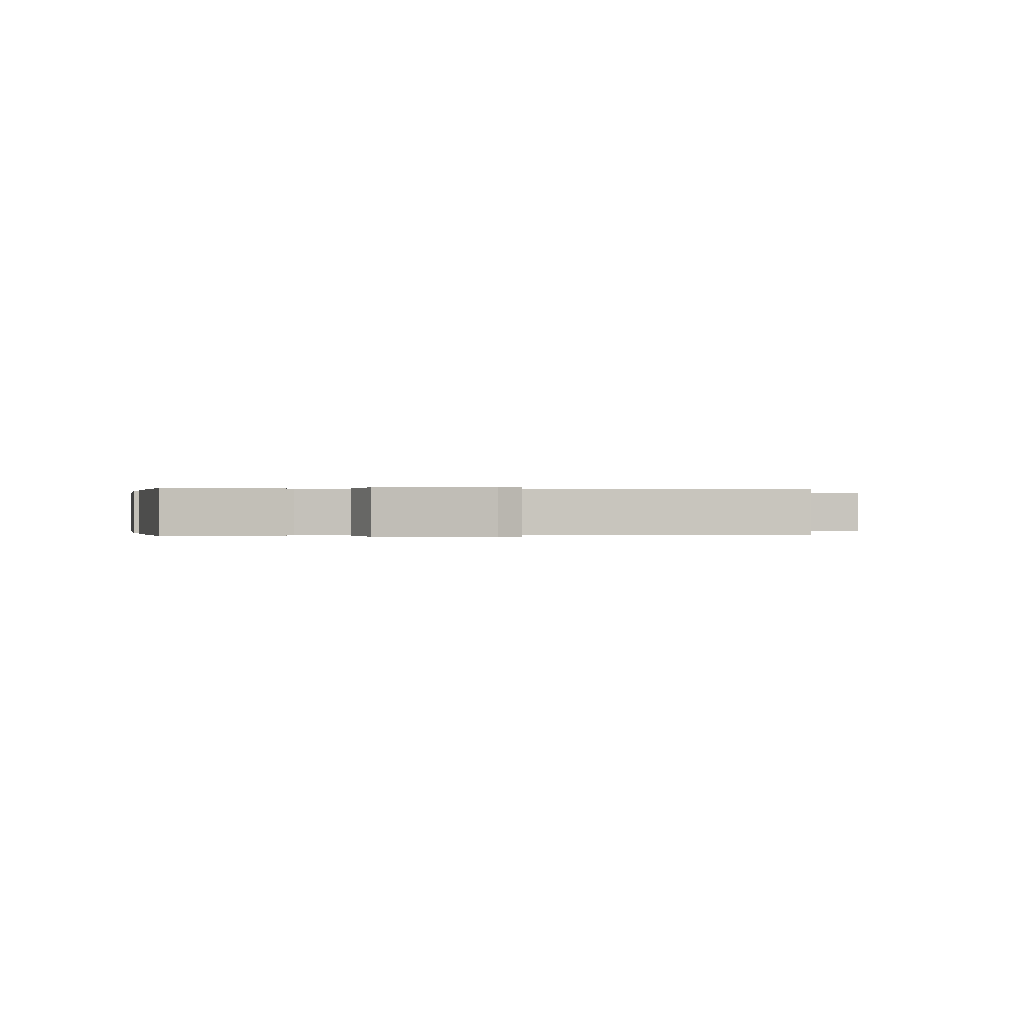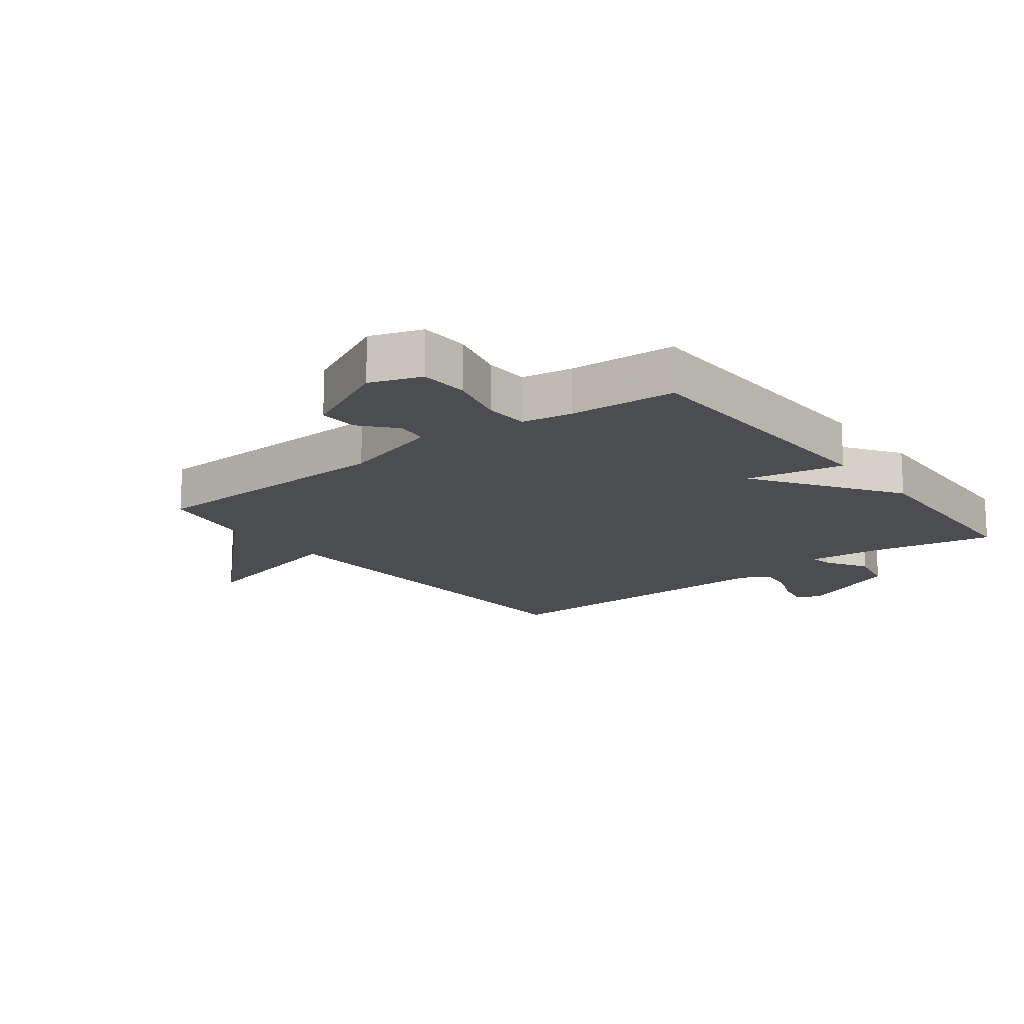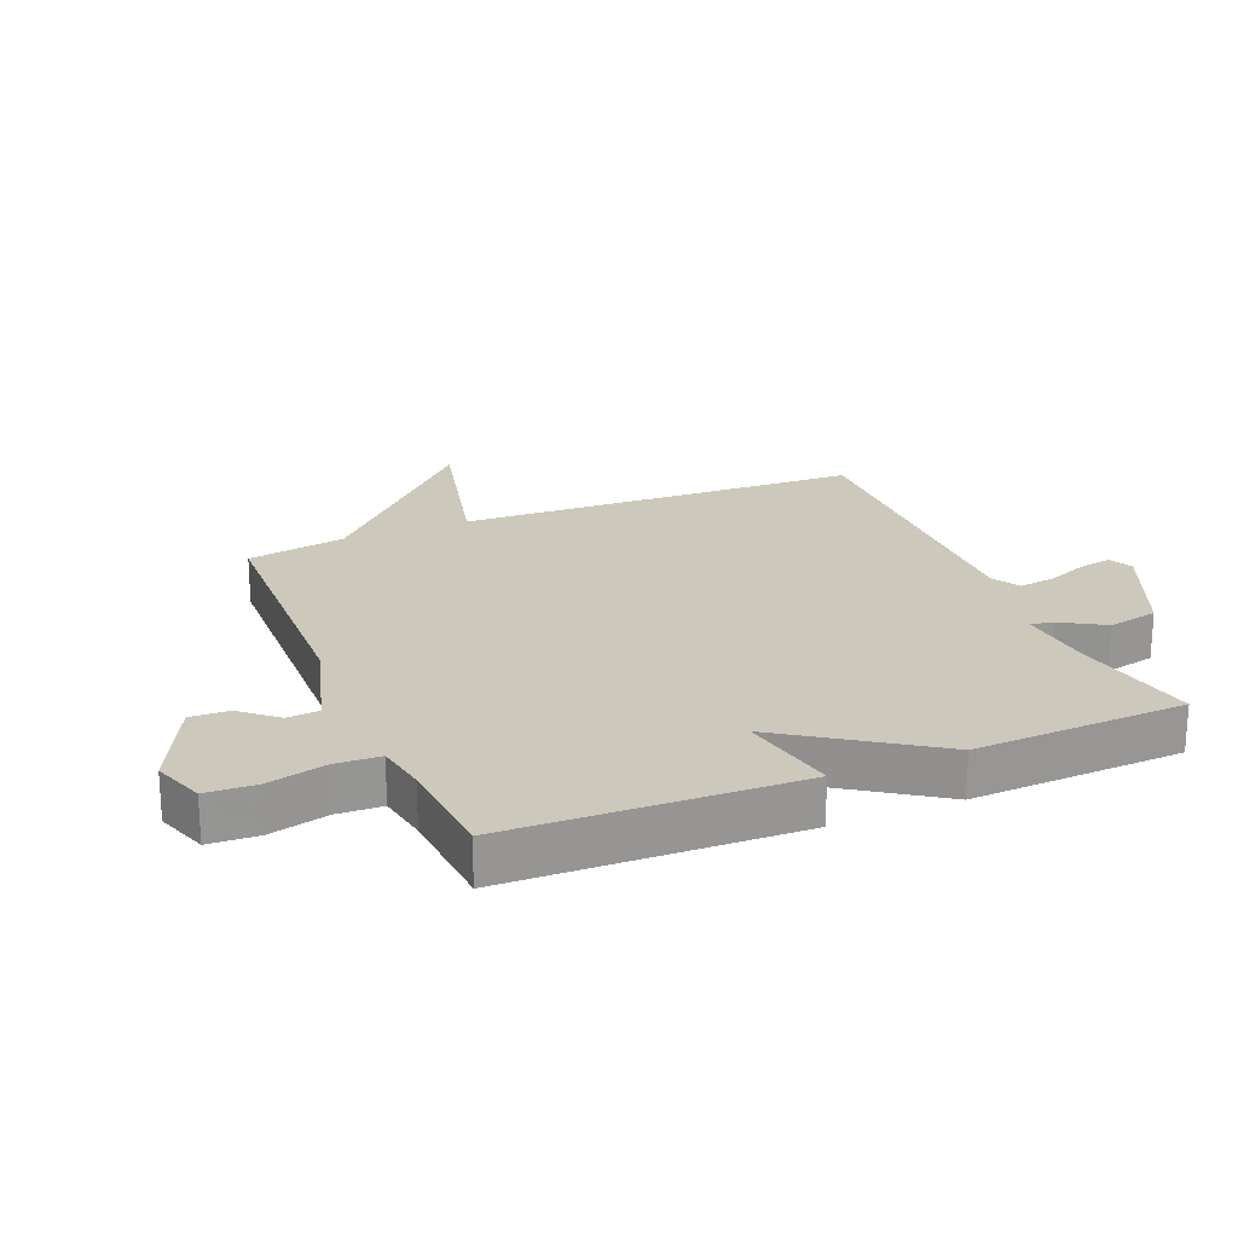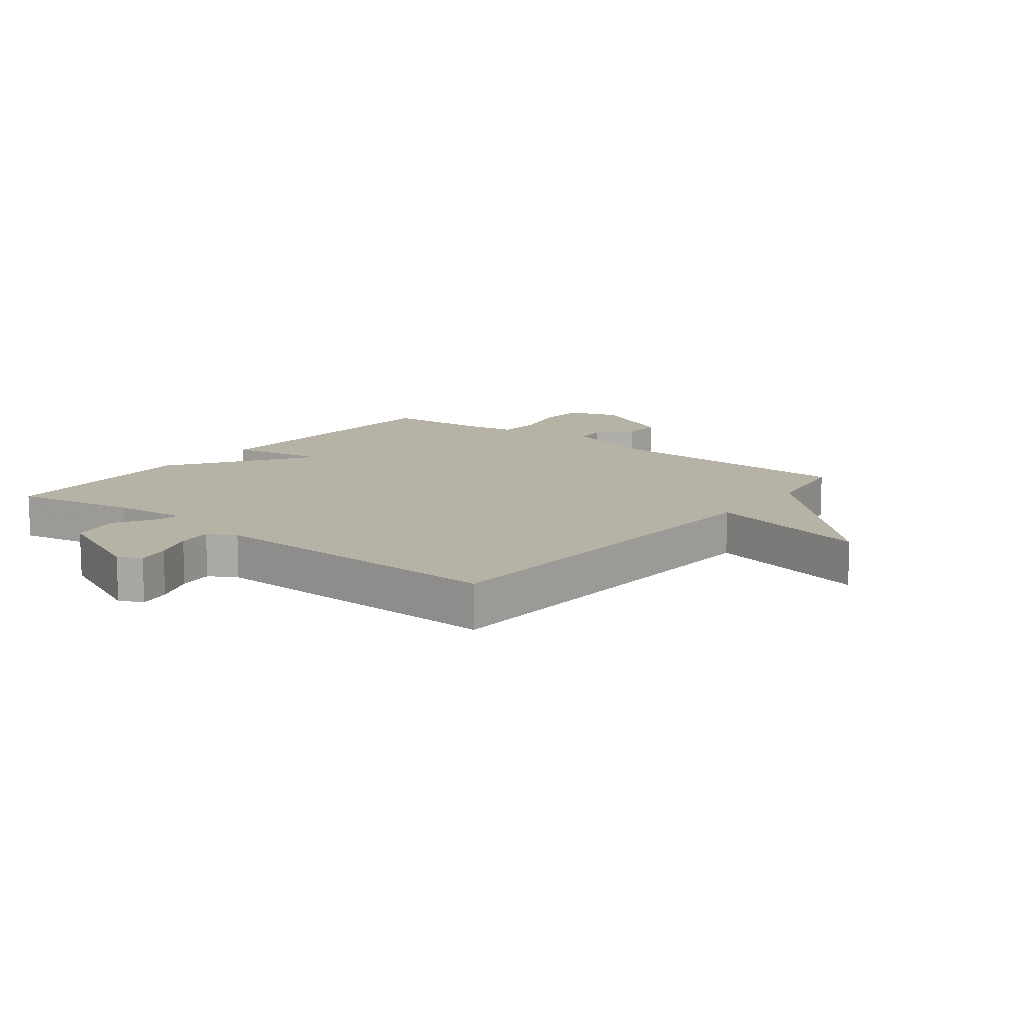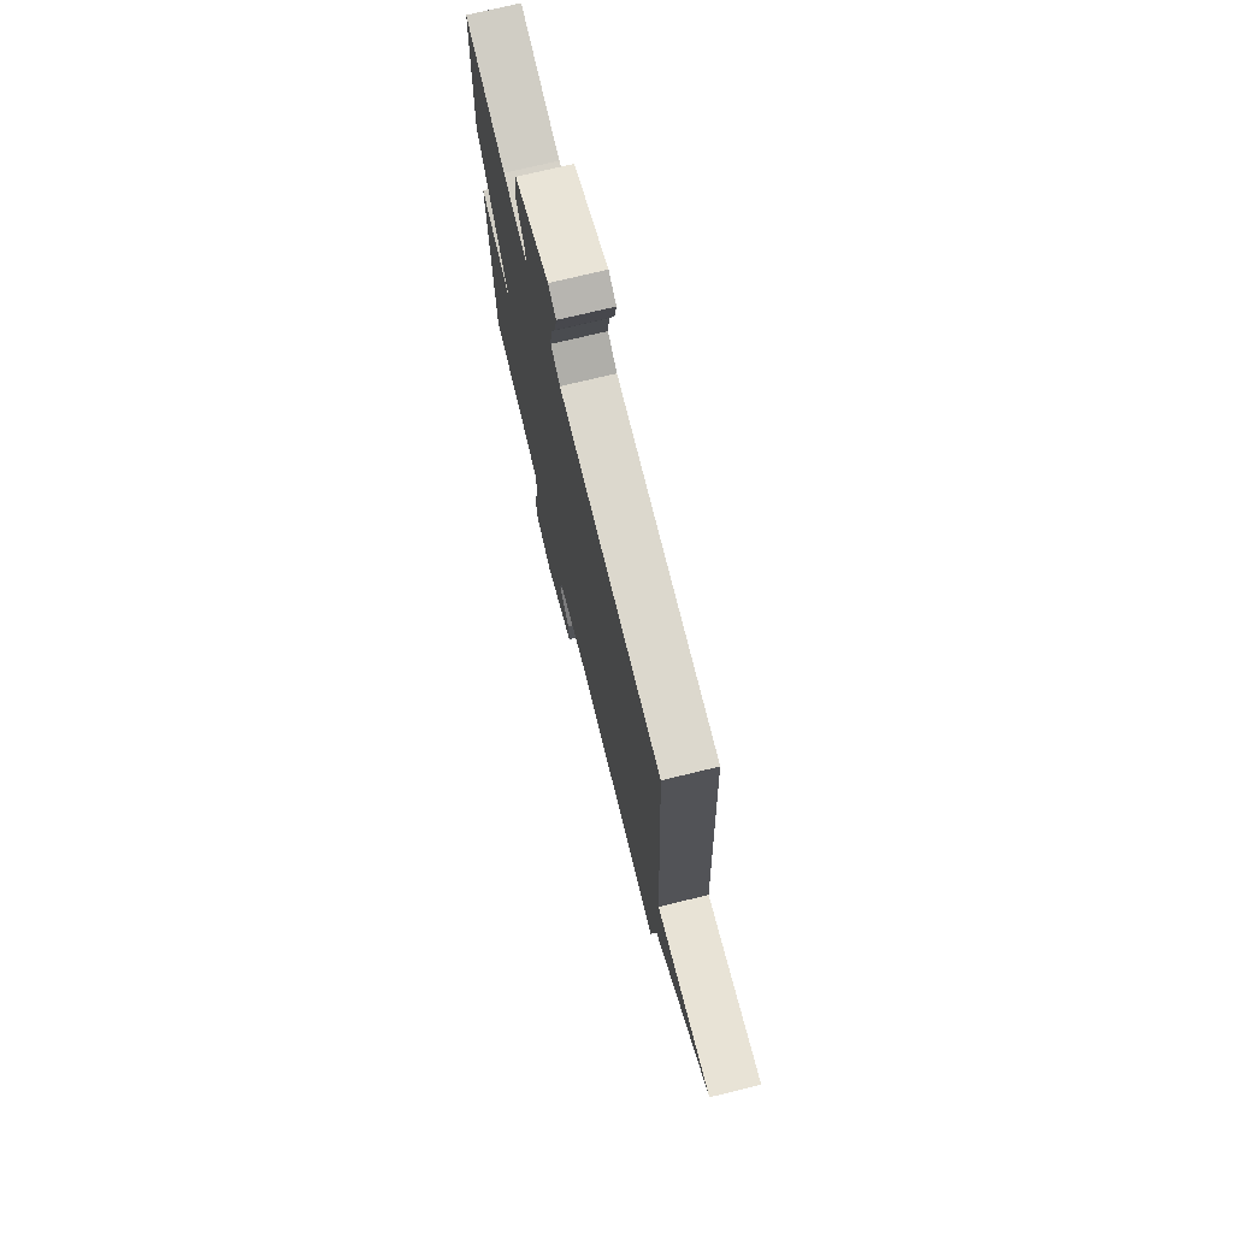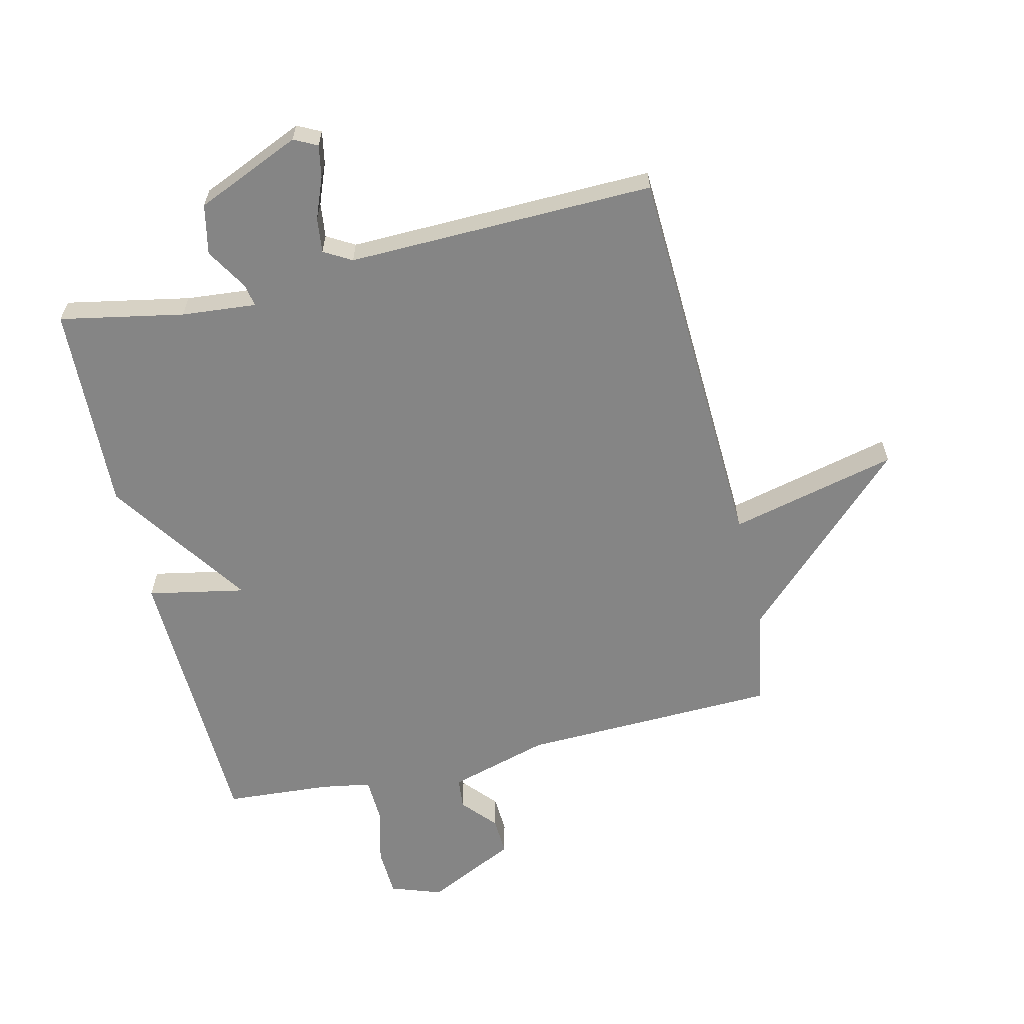
<metadata>
{"format":"obj","ext":"obj","renderer":"f3d","projection":"perspective","resolution":1024,"background":"white","views":[{"elev":-0.0,"azim":-12.1,"up":"+Y"},{"elev":-15.7,"azim":-142.4,"up":"+Y"},{"elev":22.1,"azim":-112.6,"up":"+Y"},{"elev":12.4,"azim":38.2,"up":"+Y"},{"elev":73.6,"azim":76.3,"up":"+Z"},{"elev":-61.8,"azim":13.3,"up":"+Y"}]}
</metadata>
<code>
v -0.5 0.07 -0.5
v -0.514 0.07 -0.039
v -0.356 0.07 -0.07
v -0.514 0.07 0.161
v -0.5 0.07 0.5
v -0.299 0.07 0.461
v -0.178 0.07 0.45
v -0.185 0.07 0.487
v -0.226 0.07 0.555
v -0.209 0.07 0.636
v -0.039 0.07 0.71
v -0.001 0.07 0.691
v -0.011 0.07 0.638
v -0.037 0.07 0.572
v -0.044 0.07 0.515
v 0.001 0.07 0.489
v 0.5 0.07 0.5
v 0.527 0.07 -0.142
v 0.799 0.07 -0.076
v 0.527 0.07 -0.342
v 0.5 0.07 -0.5
v 0.082 0.07 -0.513
v -0.081 0.07 -0.56
v -0.086 0.07 -0.611
v -0.037 0.07 -0.667
v -0.034 0.07 -0.729
v -0.18 0.07 -0.8
v -0.263 0.07 -0.771
v -0.267 0.07 -0.692
v -0.244 0.07 -0.598
v -0.247 0.07 -0.526
v -0.329 0.07 -0.512
v -0.5 0 -0.5
v -0.514 0 -0.039
v -0.356 0 -0.07
v -0.514 0 0.161
v -0.5 0 0.5
v -0.299 0 0.461
v -0.178 0 0.45
v -0.185 0 0.487
v -0.226 0 0.555
v -0.209 0 0.636
v -0.039 0 0.71
v -0.001 0 0.691
v -0.011 0 0.638
v -0.037 0 0.572
v -0.044 0 0.515
v 0.001 0 0.489
v 0.5 0 0.5
v 0.527 0 -0.142
v 0.799 0 -0.076
v 0.527 0 -0.342
v 0.5 0 -0.5
v 0.082 0 -0.513
v -0.081 0 -0.56
v -0.086 0 -0.611
v -0.037 0 -0.667
v -0.034 0 -0.729
v -0.18 0 -0.8
v -0.263 0 -0.771
v -0.267 0 -0.692
v -0.244 0 -0.598
v -0.247 0 -0.526
v -0.329 0 -0.512
f 28 29 30
f 27 28 30
f 26 27 30
f 25 26 30
f 24 25 30
f 23 24 30 31
f 22 23 31
f 20 21 22
f 22 31 32
f 20 22 32
f 19 20 32
f 18 19 32
f 18 32 1
f 17 18 1
f 16 17 1
f 12 13 14
f 11 12 14
f 10 11 14
f 9 10 14
f 8 9 14
f 7 8 14 15
f 3 4 5 6
f 3 6 7
f 1 2 3
f 7 15 16
f 3 7 16
f 1 3 16
f 62 61 60
f 62 60 59
f 62 59 58
f 62 58 57
f 62 57 56
f 63 62 56 55
f 63 55 54
f 54 53 52
f 64 63 54
f 64 54 52
f 64 52 51
f 64 51 50
f 33 64 50
f 33 50 49
f 33 49 48
f 46 45 44
f 46 44 43
f 46 43 42
f 46 42 41
f 46 41 40
f 47 46 40 39
f 38 37 36 35
f 39 38 35
f 35 34 33
f 48 47 39
f 48 39 35
f 48 35 33
f 1 33 34 2
f 2 34 35 3
f 3 35 36 4
f 4 36 37 5
f 5 37 38 6
f 6 38 39 7
f 7 39 40 8
f 8 40 41 9
f 9 41 42 10
f 10 42 43 11
f 11 43 44 12
f 12 44 45 13
f 13 45 46 14
f 14 46 47 15
f 15 47 48 16
f 16 48 49 17
f 17 49 50 18
f 18 50 51 19
f 19 51 52 20
f 20 52 53 21
f 21 53 54 22
f 22 54 55 23
f 23 55 56 24
f 24 56 57 25
f 25 57 58 26
f 26 58 59 27
f 27 59 60 28
f 28 60 61 29
f 29 61 62 30
f 30 62 63 31
f 31 63 64 32
f 32 64 33 1

</code>
